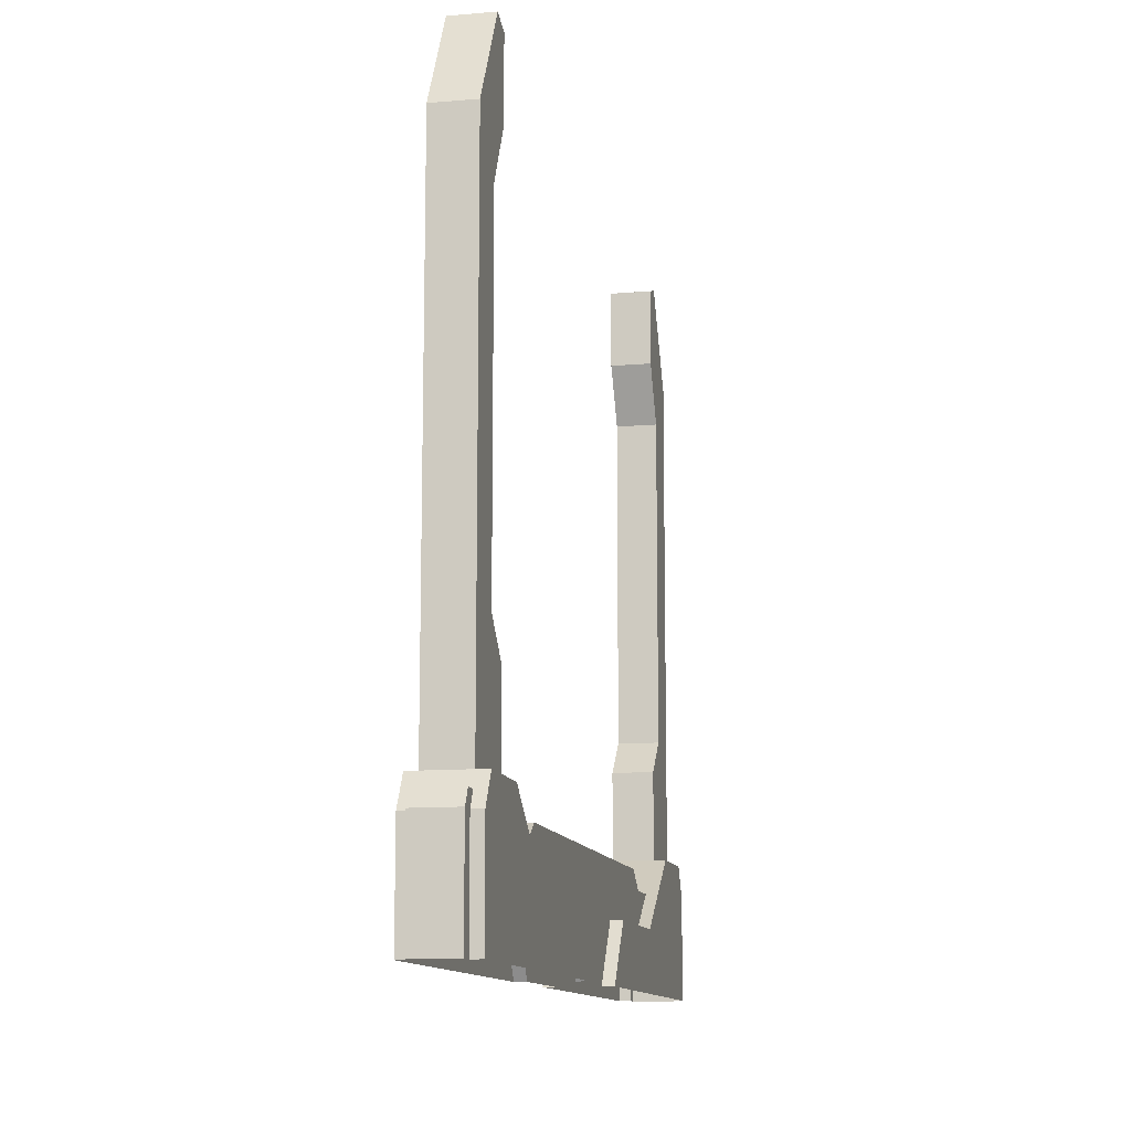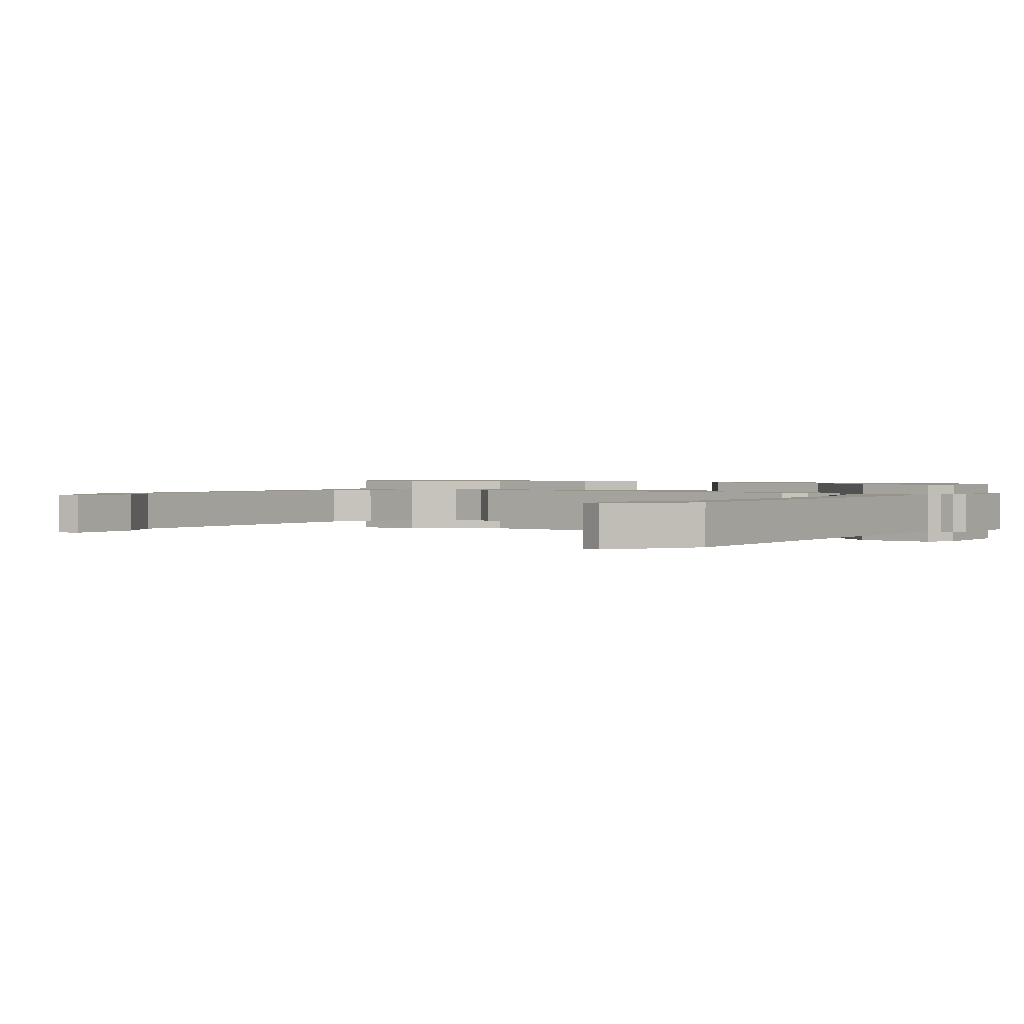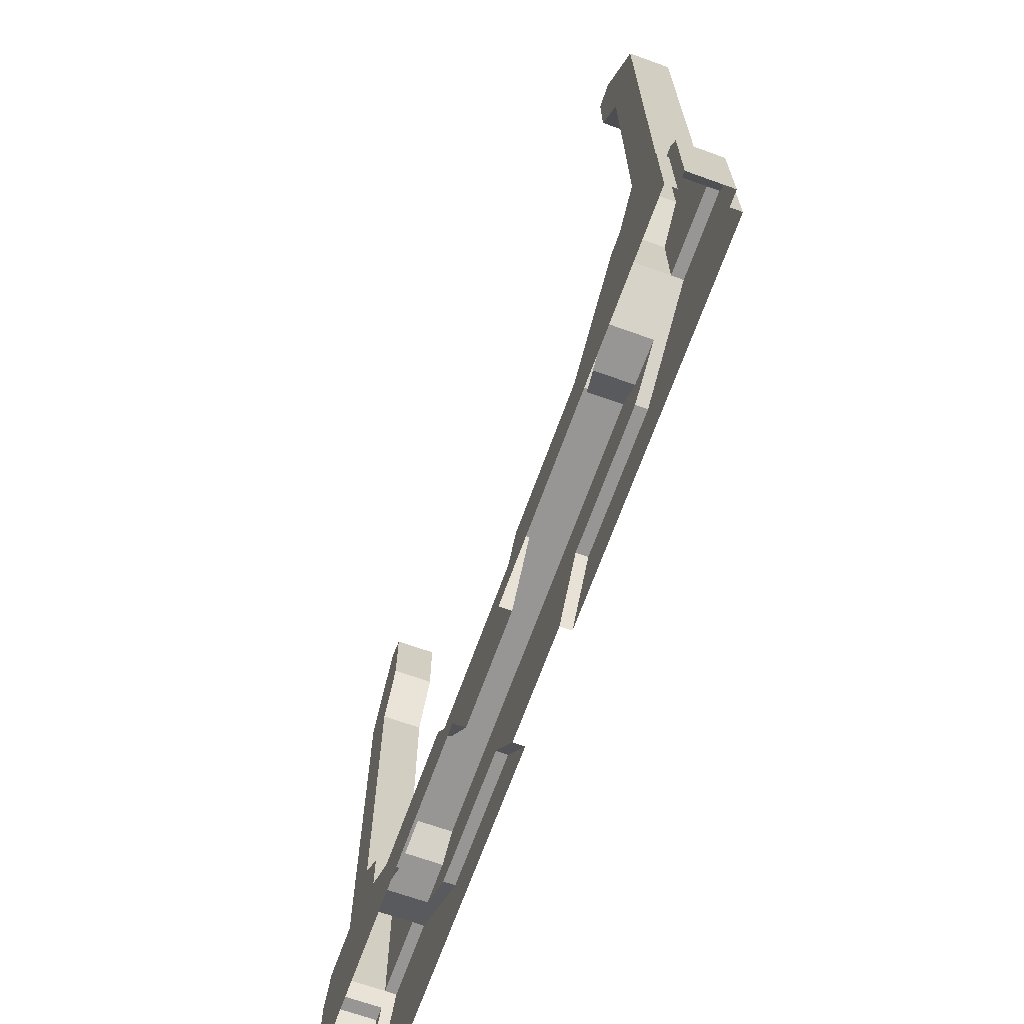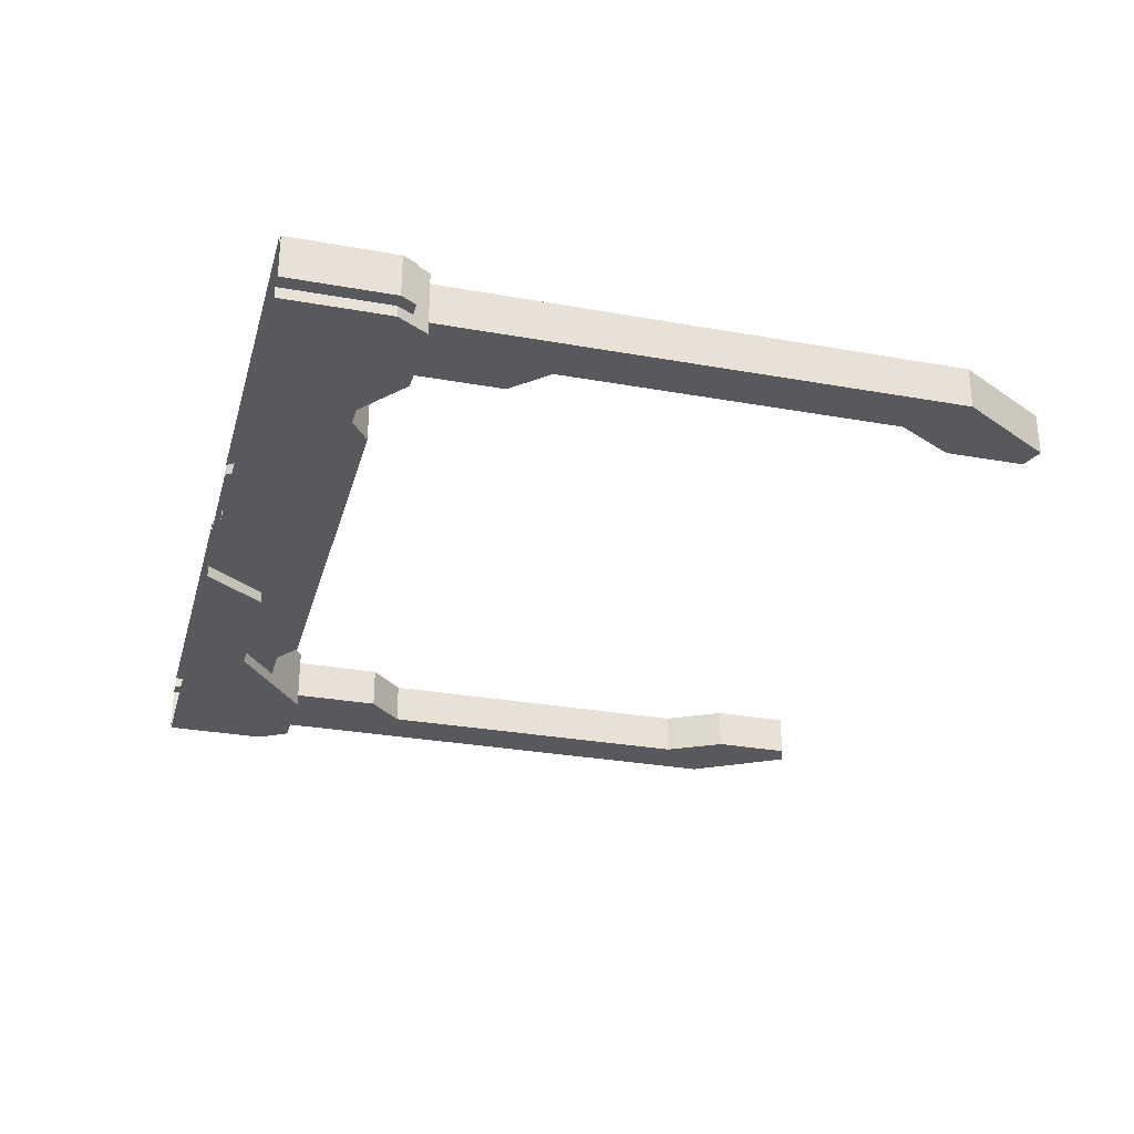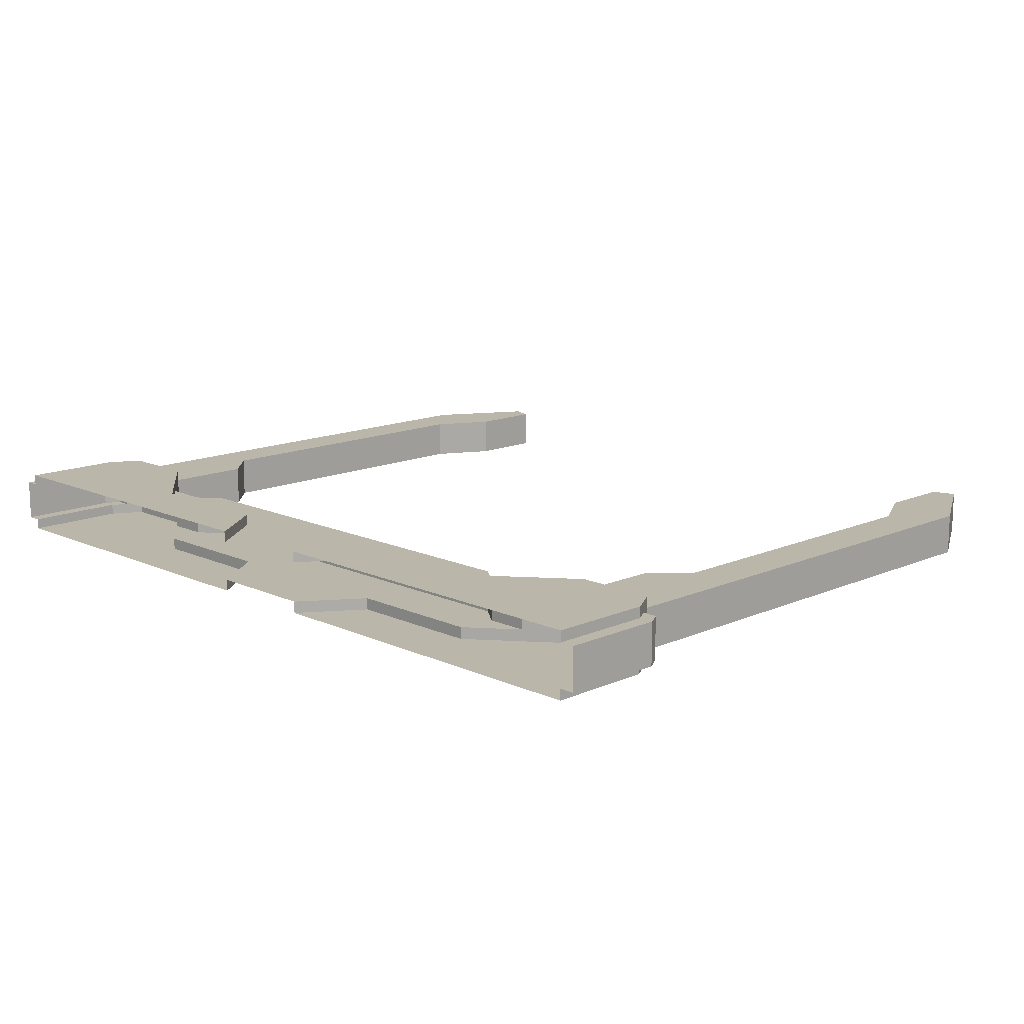
<metadata>
{"format":"obj","ext":"obj","renderer":"f3d","projection":"perspective","resolution":1024,"background":"white","views":[{"elev":-11.7,"azim":101.7,"up":"+Y"},{"elev":1.5,"azim":-144.4,"up":"+Z"},{"elev":-68.0,"azim":-109.8,"up":"+Y"},{"elev":-29.6,"azim":75.2,"up":"+Z"},{"elev":13.8,"azim":45.4,"up":"+Z"}]}
</metadata>
<code>
g polySurface21
v -242 0.8236 -11.86
v -242 0.8236 -11.93
v -242.3 0.6017 -11.93
v -242.6 0.3798 -11.86
v -242.6 0.3798 -11.93
v -243.4 0.3798 -11.86
v -243.7 0.01369 -11.86
v -241.4 0.01369 -11.86
v -242.6 0.3798 -11.86
v -242 0.8236 -11.86
v -241.5 0.8236 -11.86
v -241.4 0.6413 -11.86
v -241.5 3.866 -11.93
v -241.5 3.866 -12.18
v -241.8 4.434 -12.18
v -241.8 4.434 -11.93
v -241.4 0.7325 -12.18
v -241.4 0.7325 -11.93
v -241.3 0.6413 -11.93
v -241.3 0.6413 -12.18
v -241.3 0.6413 -11.93
v -241.3 0.01369 -11.93
v -241.3 0.01369 -12.18
v -241.3 0.6413 -12.18
v -241.4 0.01369 -12.25
v -243.7 0.01369 -12.25
v -243.4 0.3798 -12.25
v -242.6 0.3798 -12.25
v -242 0.8236 -12.25
v -241.5 0.8236 -12.25
v -241.4 0.6413 -12.25
v -241.5 0.7325 -12.18
v -241.4 0.6413 -12.18
v -241.4 0.6413 -12.25
v -241.5 0.8236 -12.25
v -241.5 0.8236 -12.18
v -241.4 0.6413 -12.25
v -241.4 0.6413 -12.18
v -241.4 0.01369 -12.18
v -241.4 0.01369 -12.25
v -241.4 0.01369 -11.86
v -241.4 0.01369 -11.93
v -241.4 0.6413 -11.93
v -241.4 0.6413 -11.86
v -241.4 0.01369 -11.93
v -241.3 0.01369 -11.93
v -241.3 0.6413 -11.93
v -241.4 0.6413 -11.93
v -241.4 0.7325 -11.93
v -241.5 0.7325 -11.93
v -241.5 0.7325 -11.93
v -241.4 0.7325 -11.93
v -241.4 0.7325 -12.18
v -241.5 0.7325 -12.18
v -241.5 0.7325 -12.18
v -241.4 0.7325 -12.18
v -241.3 0.6413 -12.18
v -241.4 0.6413 -12.18
v -241.3 0.01369 -12.18
v -241.4 0.01369 -12.18
v -242.7 0.7142 -12.18
v -242.7 0.7142 -11.93
v -242.5 0.6017 -11.93
v -242.5 0.6017 -12.18
v -243.7 0.01369 -12.25
v -243.7 0.01369 -12.18
v -243.4 0.3798 -12.18
v -243.4 0.3798 -12.25
v -243.4 0.3798 -11.86
v -243.4 0.3798 -11.93
v -243.7 0.01369 -11.93
v -243.7 0.01369 -11.86
v -243.4 0.3798 -12.25
v -243.4 0.3798 -12.18
v -242.6 0.3798 -12.18
v -242.6 0.3798 -12.25
v -242.6 0.3798 -11.86
v -242.6 0.3798 -11.93
v -243.4 0.3798 -11.93
v -243.4 0.3798 -11.86
v -243.7 0.01369 -12.18
v -244 0.01369 -12.18
v -244 0.7142 -12.18
v -243.4 0.3798 -12.18
v -244.3 0.01369 -12.18
v -244.6 0.3798 -12.18
v -242.7 0.7142 -12.18
v -242.6 0.3798 -12.18
v -242.5 0.6017 -12.18
v -242.3 0.6017 -12.18
v -245.3 0.7142 -12.18
v -245.4 0.3798 -12.18
v -245.5 0.6017 -12.18
v -245.7 0.6017 -12.18
v -242.3 0.6017 -12.18
v -242.5 0.6017 -12.18
v -242.5 0.6017 -11.93
v -242.3 0.6017 -11.93
v -242.3 0.6017 -11.93
v -242.5 0.6017 -11.93
v -242.6 0.3798 -11.93
v -242.7 0.7142 -11.93
v -244 0.7142 -11.93
v -243.4 0.3798 -11.93
v -244 0.01369 -11.93
v -243.7 0.01369 -11.93
v -244.6 0.3798 -11.93
v -244.3 0.01369 -11.93
v -245.3 0.7142 -11.93
v -245.4 0.3798 -11.93
v -245.5 0.6017 -11.93
v -245.7 0.6017 -11.93
v -242.7 0.7142 -12.18
v -244 0.7142 -12.18
v -244 0.7142 -11.93
v -242.7 0.7142 -11.93
v -245.3 0.7142 -12.18
v -245.3 0.7142 -11.93
v -241.5 0.8236 -11.86
v -241.5 0.8236 -11.93
v -242 0.8236 -11.93
v -242 0.8236 -11.86
v -242 0.8236 -12.25
v -242 0.8236 -12.18
v -241.5 0.8236 -12.18
v -241.5 0.8236 -12.25
v -241.5 0.7325 -12.18
v -241.5 0.8236 -12.18
v -241.5 0.8236 -11.93
v -241.5 0.7325 -11.93
v -241.5 0.8236 -11.86
v -241.4 0.6413 -11.86
v -241.4 0.6413 -11.93
v -241.5 0.7325 -11.93
v -241.5 0.8236 -11.93
v -242.3 0.6017 -12.18
v -242.3 0.6017 -11.93
v -242 0.8236 -11.93
v -242 0.8236 -12.18
v -242.3 0.6017 -12.18
v -242 0.8236 -12.18
v -242 0.8236 -12.25
v -242.6 0.3798 -12.25
v -242.6 0.3798 -12.18
v -241.5 0.8236 -12.18
v -241.5 3.866 -12.18
v -241.5 3.866 -11.93
v -241.5 0.8236 -11.93
v -241.8 4.434 -11.93
v -242 4.389 -11.93
v -242 3.917 -11.93
v -241.8 3.572 -11.93
v -241.5 3.866 -11.93
v -241.8 1.56 -11.93
v -241.5 0.8236 -11.93
v -242 0.8236 -11.93
v -242 1.354 -11.93
v -242 0.8236 -12.18
v -242 0.8236 -11.93
v -242 1.354 -11.93
v -242 1.354 -12.18
v -241.5 0.8236 -12.18
v -242 0.8236 -12.18
v -242 1.354 -12.18
v -241.8 1.56 -12.18
v -241.8 3.572 -12.18
v -241.5 3.866 -12.18
v -241.8 4.434 -12.18
v -242 4.389 -12.18
v -242 3.917 -12.18
v -241.8 3.572 -12.18
v -241.8 1.56 -12.18
v -241.8 1.56 -11.93
v -241.8 3.572 -11.93
v -241.8 1.56 -12.18
v -242 1.354 -12.18
v -242 1.354 -11.93
v -241.8 1.56 -11.93
v -242 3.917 -12.18
v -241.8 3.572 -12.18
v -241.8 3.572 -11.93
v -242 3.917 -11.93
v -242 4.389 -12.18
v -242 3.917 -12.18
v -242 3.917 -11.93
v -242 4.389 -11.93
v -241.8 4.434 -11.93
v -241.8 4.434 -12.18
v -242 4.389 -12.18
v -242 4.389 -11.93
v -246 0.8236 -11.86
v -245.4 0.3798 -11.86
v -245.7 0.6017 -11.93
v -245.4 0.3798 -11.93
v -246 0.8236 -11.93
v -246.5 0.8236 -11.86
v -246.6 0.6413 -11.86
v -246.6 0.01369 -11.86
v -245.4 0.3798 -11.86
v -244.3 0.01369 -11.86
v -246 0.8236 -11.86
v -244.6 0.3798 -11.86
v -246.5 3.866 -11.93
v -246.2 4.434 -11.93
v -246.2 4.434 -12.18
v -246.5 3.866 -12.18
v -246.6 0.7325 -12.18
v -246.7 0.6413 -12.18
v -246.7 0.6413 -11.93
v -246.6 0.7325 -11.93
v -246.7 0.6413 -11.93
v -246.7 0.6413 -12.18
v -246.7 0.01369 -12.18
v -246.7 0.01369 -11.93
v -244.3 0.01369 -12.25
v -246.6 0.01369 -12.25
v -246.6 0.6413 -12.25
v -245.4 0.3798 -12.25
v -246.5 0.8236 -12.25
v -246 0.8236 -12.25
v -244.6 0.3798 -12.25
v -246.5 0.8236 -12.25
v -246.6 0.6413 -12.25
v -246.6 0.6413 -12.18
v -246.6 0.7325 -12.18
v -246.5 0.8236 -12.18
v -246.6 0.6413 -12.25
v -246.6 0.01369 -12.25
v -246.6 0.01369 -12.18
v -246.6 0.6413 -12.18
v -246.6 0.6413 -11.86
v -246.6 0.6413 -11.93
v -246.6 0.01369 -11.93
v -246.6 0.01369 -11.86
v -246.6 0.01369 -11.93
v -246.6 0.6413 -11.93
v -246.7 0.6413 -11.93
v -246.7 0.01369 -11.93
v -246.6 0.7325 -11.93
v -246.6 0.7325 -11.93
v -246.6 0.7325 -11.93
v -246.6 0.7325 -12.18
v -246.6 0.7325 -12.18
v -246.6 0.7325 -11.93
v -246.6 0.7325 -12.18
v -246.6 0.6413 -12.18
v -246.7 0.6413 -12.18
v -246.6 0.7325 -12.18
v -246.7 0.01369 -12.18
v -246.6 0.01369 -12.18
v -245.3 0.7142 -12.18
v -245.5 0.6017 -12.18
v -245.5 0.6017 -11.93
v -245.3 0.7142 -11.93
v -244.3 0.01369 -12.25
v -244.6 0.3798 -12.25
v -244.6 0.3798 -12.18
v -244.3 0.01369 -12.18
v -244.6 0.3798 -11.86
v -244.3 0.01369 -11.86
v -244.3 0.01369 -11.93
v -244.6 0.3798 -11.93
v -244.6 0.3798 -12.25
v -245.4 0.3798 -12.25
v -245.4 0.3798 -12.18
v -244.6 0.3798 -12.18
v -245.4 0.3798 -11.86
v -244.6 0.3798 -11.86
v -244.6 0.3798 -11.93
v -245.4 0.3798 -11.93
v -245.7 0.6017 -12.18
v -245.7 0.6017 -11.93
v -245.5 0.6017 -11.93
v -245.5 0.6017 -12.18
v -246.5 0.8236 -11.86
v -246 0.8236 -11.86
v -246 0.8236 -11.93
v -246.5 0.8236 -11.93
v -246 0.8236 -12.25
v -246.5 0.8236 -12.25
v -246.5 0.8236 -12.18
v -246 0.8236 -12.18
v -246.6 0.7325 -12.18
v -246.6 0.7325 -11.93
v -246.5 0.8236 -11.93
v -246.5 0.8236 -12.18
v -246.6 0.7325 -11.93
v -246.6 0.6413 -11.93
v -246.6 0.6413 -11.86
v -246.5 0.8236 -11.86
v -246.5 0.8236 -11.93
v -245.7 0.6017 -12.18
v -246 0.8236 -12.18
v -246 0.8236 -11.93
v -245.7 0.6017 -11.93
v -245.7 0.6017 -12.18
v -245.4 0.3798 -12.18
v -245.4 0.3798 -12.25
v -246 0.8236 -12.25
v -246 0.8236 -12.18
v -246.5 0.8236 -12.18
v -246.5 0.8236 -11.93
v -246.5 3.866 -11.93
v -246.5 3.866 -12.18
v -246.2 4.434 -11.93
v -246.5 3.866 -11.93
v -246.5 0.8236 -11.93
v -246.2 3.572 -11.93
v -246 3.917 -11.93
v -246 4.389 -11.93
v -246.2 1.56 -11.93
v -246 0.8236 -11.93
v -246 1.354 -11.93
v -246 0.8236 -12.18
v -246 1.354 -12.18
v -246 1.354 -11.93
v -246 0.8236 -11.93
v -246.5 0.8236 -12.18
v -246.5 3.866 -12.18
v -246.2 1.56 -12.18
v -246 0.8236 -12.18
v -246 1.354 -12.18
v -246.2 3.572 -12.18
v -246.2 4.434 -12.18
v -246 3.917 -12.18
v -246 4.389 -12.18
v -246.2 3.572 -12.18
v -246.2 3.572 -11.93
v -246.2 1.56 -11.93
v -246.2 1.56 -12.18
v -246.2 1.56 -12.18
v -246.2 1.56 -11.93
v -246 1.354 -11.93
v -246 1.354 -12.18
v -246 3.917 -12.18
v -246 3.917 -11.93
v -246.2 3.572 -11.93
v -246.2 3.572 -12.18
v -246 4.389 -12.18
v -246 4.389 -11.93
v -246 3.917 -11.93
v -246 3.917 -12.18
v -246.2 4.434 -11.93
v -246 4.389 -11.93
v -246 4.389 -12.18
v -246.2 4.434 -12.18
f 1 2 3
f 1 3 4
f 4 3 5
f 6 7 8
f 8 9 6
f 8 10 9
f 8 11 10
f 8 12 11
f 13 14 15
f 13 15 16
f 17 18 19
f 17 19 20
f 21 22 23
f 21 23 24
f 25 26 27
f 27 28 25
f 28 29 25
f 29 30 25
f 30 31 25
f 32 33 34
f 34 35 32
f 35 36 32
f 37 38 39
f 37 39 40
f 41 42 43
f 41 43 44
f 45 46 47
f 45 47 48
f 48 47 49
f 48 49 50
f 51 52 53
f 51 53 54
f 55 56 57
f 55 57 58
f 58 57 59
f 58 59 60
f 61 62 63
f 61 63 64
f 65 66 67
f 65 67 68
f 69 70 71
f 69 71 72
f 73 74 75
f 73 75 76
f 77 78 79
f 77 79 80
f 81 82 83
f 81 83 84
f 85 83 82
f 85 86 83
f 84 83 87
f 84 87 88
f 88 87 89
f 88 89 90
f 91 83 86
f 91 86 92
f 91 92 93
f 93 92 94
f 95 96 97
f 95 97 98
f 99 100 101
f 101 100 102
f 101 102 103
f 101 103 104
f 104 103 105
f 104 105 106
f 105 103 107
f 105 107 108
f 109 107 103
f 109 110 107
f 111 110 109
f 112 110 111
f 113 114 115
f 113 115 116
f 117 115 114
f 117 118 115
f 119 120 121
f 119 121 122
f 123 124 125
f 123 125 126
f 127 128 129
f 127 129 130
f 131 132 133
f 133 134 131
f 134 135 131
f 136 137 138
f 136 138 139
f 140 141 142
f 140 142 143
f 140 143 144
f 145 146 147
f 145 147 148
f 149 150 151
f 151 152 149
f 152 153 149
f 152 154 153
f 155 153 154
f 156 155 154
f 154 157 156
f 158 159 160
f 158 160 161
f 162 163 164
f 164 165 162
f 165 166 162
f 167 162 166
f 168 167 166
f 169 168 166
f 166 170 169
f 171 172 173
f 171 173 174
f 175 176 177
f 175 177 178
f 179 180 181
f 179 181 182
f 183 184 185
f 183 185 186
f 187 188 189
f 187 189 190
f 191 192 193
f 193 192 194
f 191 193 195
f 196 197 198
f 198 199 196
f 198 200 199
f 199 201 196
f 200 202 199
f 203 204 205
f 203 205 206
f 207 208 209
f 207 209 210
f 211 212 213
f 211 213 214
f 215 216 217
f 217 218 215
f 217 219 218
f 219 220 218
f 218 221 215
f 222 223 224
f 224 225 222
f 225 226 222
f 227 228 229
f 227 229 230
f 231 232 233
f 231 233 234
f 235 236 237
f 235 237 238
f 236 239 237
f 236 240 239
f 241 242 243
f 241 243 244
f 245 246 247
f 245 247 248
f 246 249 247
f 246 250 249
f 251 252 253
f 251 253 254
f 255 256 257
f 255 257 258
f 259 260 261
f 259 261 262
f 263 264 265
f 263 265 266
f 267 268 269
f 267 269 270
f 271 272 273
f 271 273 274
f 275 276 277
f 275 277 278
f 279 280 281
f 279 281 282
f 283 284 285
f 283 285 286
f 287 288 289
f 289 290 287
f 290 291 287
f 292 293 294
f 292 294 295
f 296 297 298
f 296 298 299
f 296 299 300
f 301 302 303
f 301 303 304
f 305 306 307
f 307 308 305
f 308 309 305
f 309 310 305
f 311 308 307
f 307 312 311
f 312 313 311
f 314 315 316
f 314 316 317
f 318 319 320
f 320 321 318
f 320 322 321
f 323 320 319
f 319 324 323
f 324 325 323
f 324 326 325
f 327 328 329
f 327 329 330
f 331 332 333
f 331 333 334
f 335 336 337
f 335 337 338
f 339 340 341
f 339 341 342
f 343 344 345
f 343 345 346

</code>
